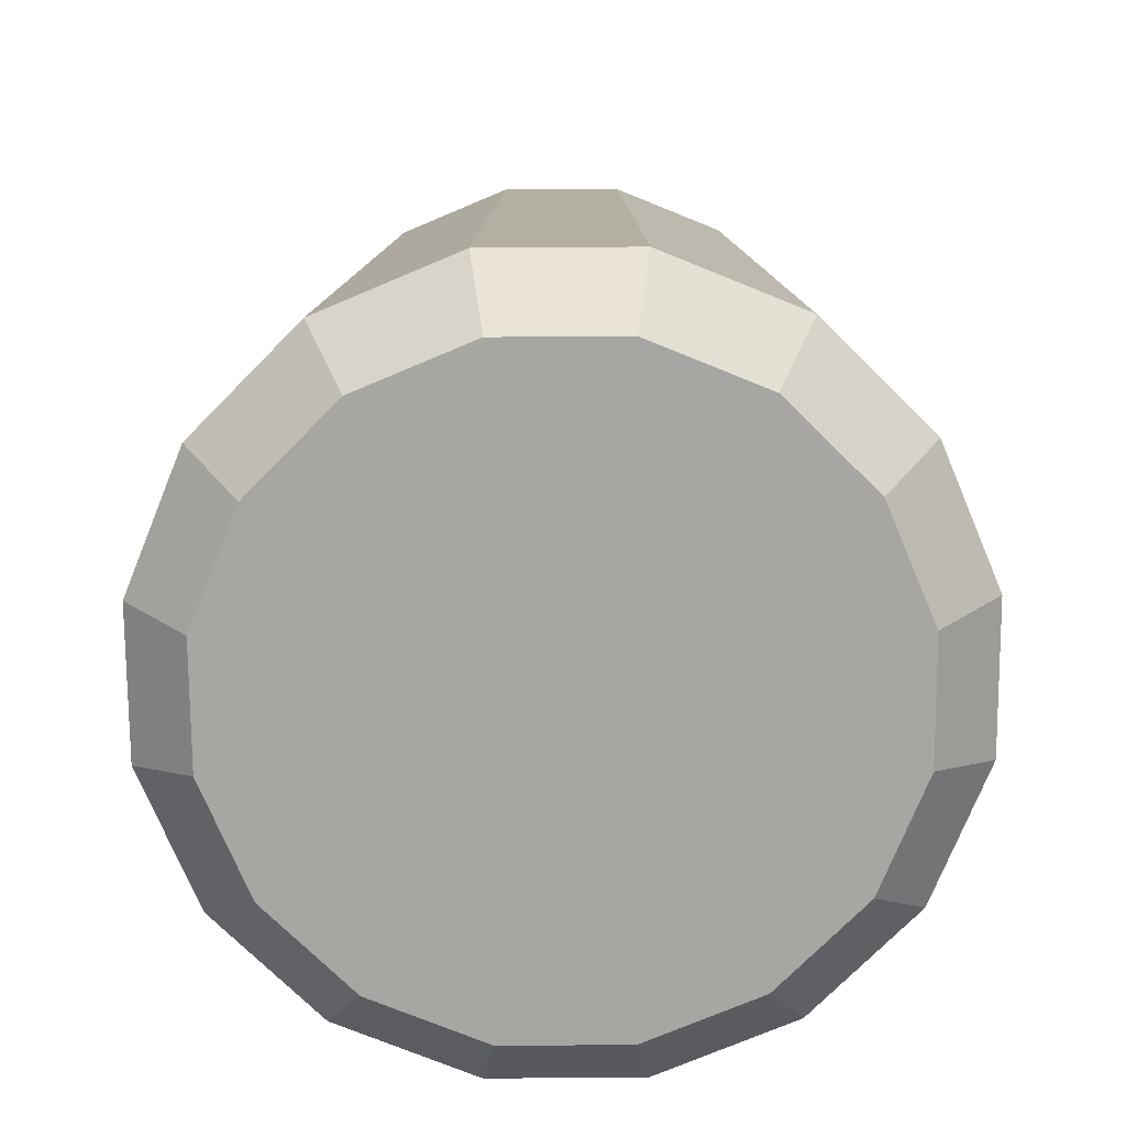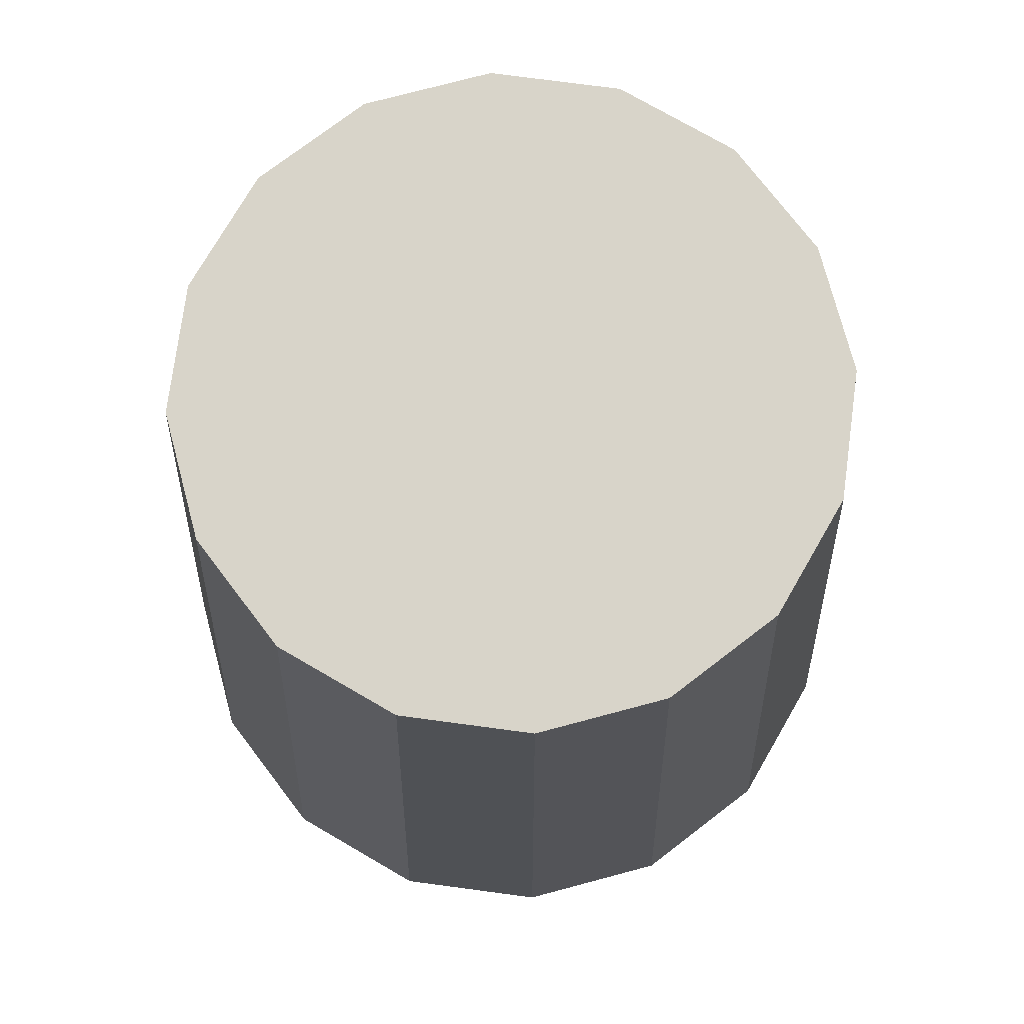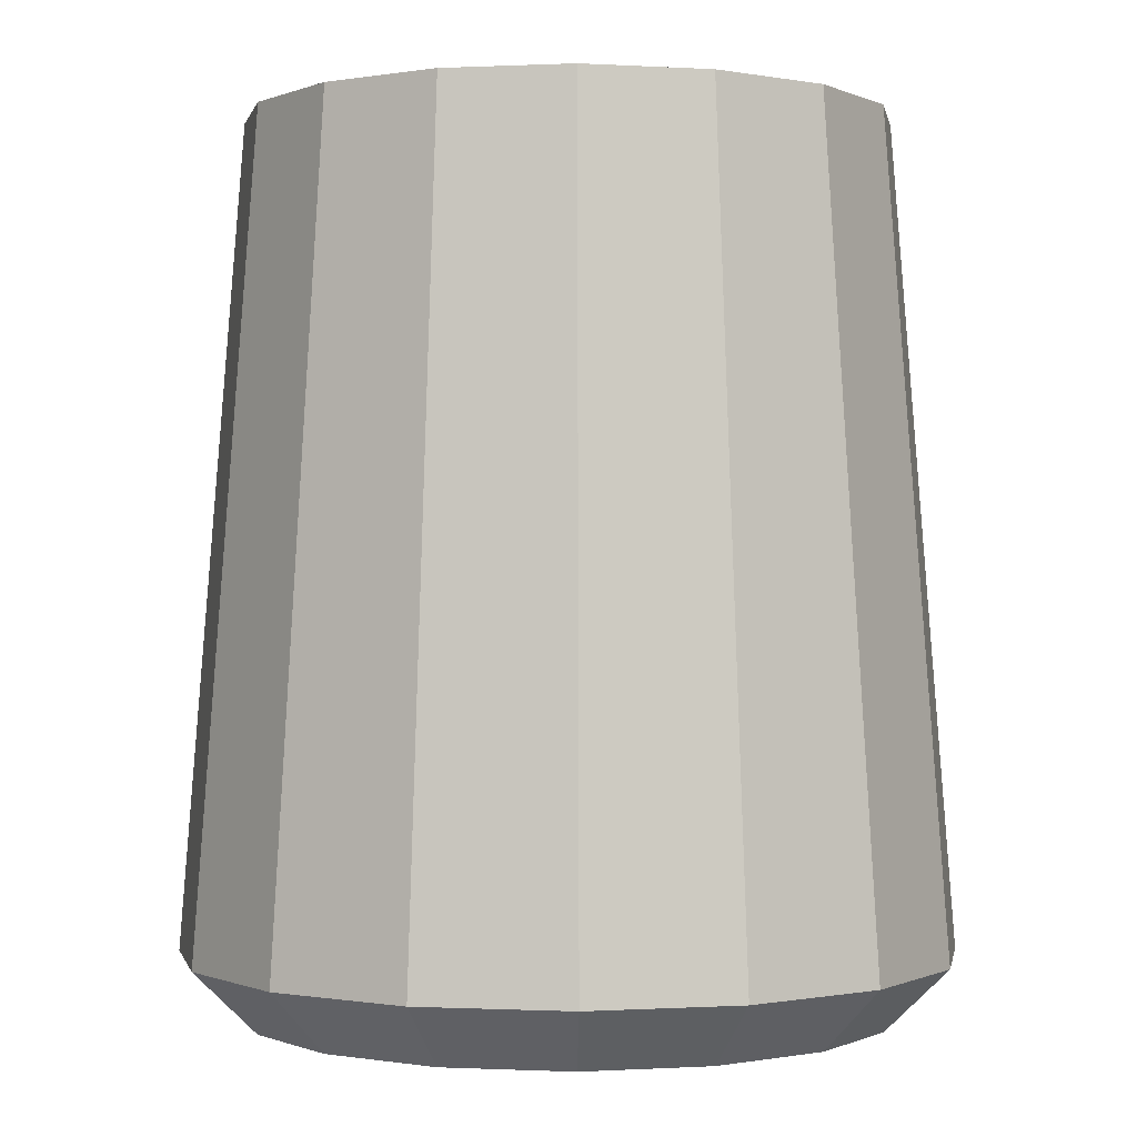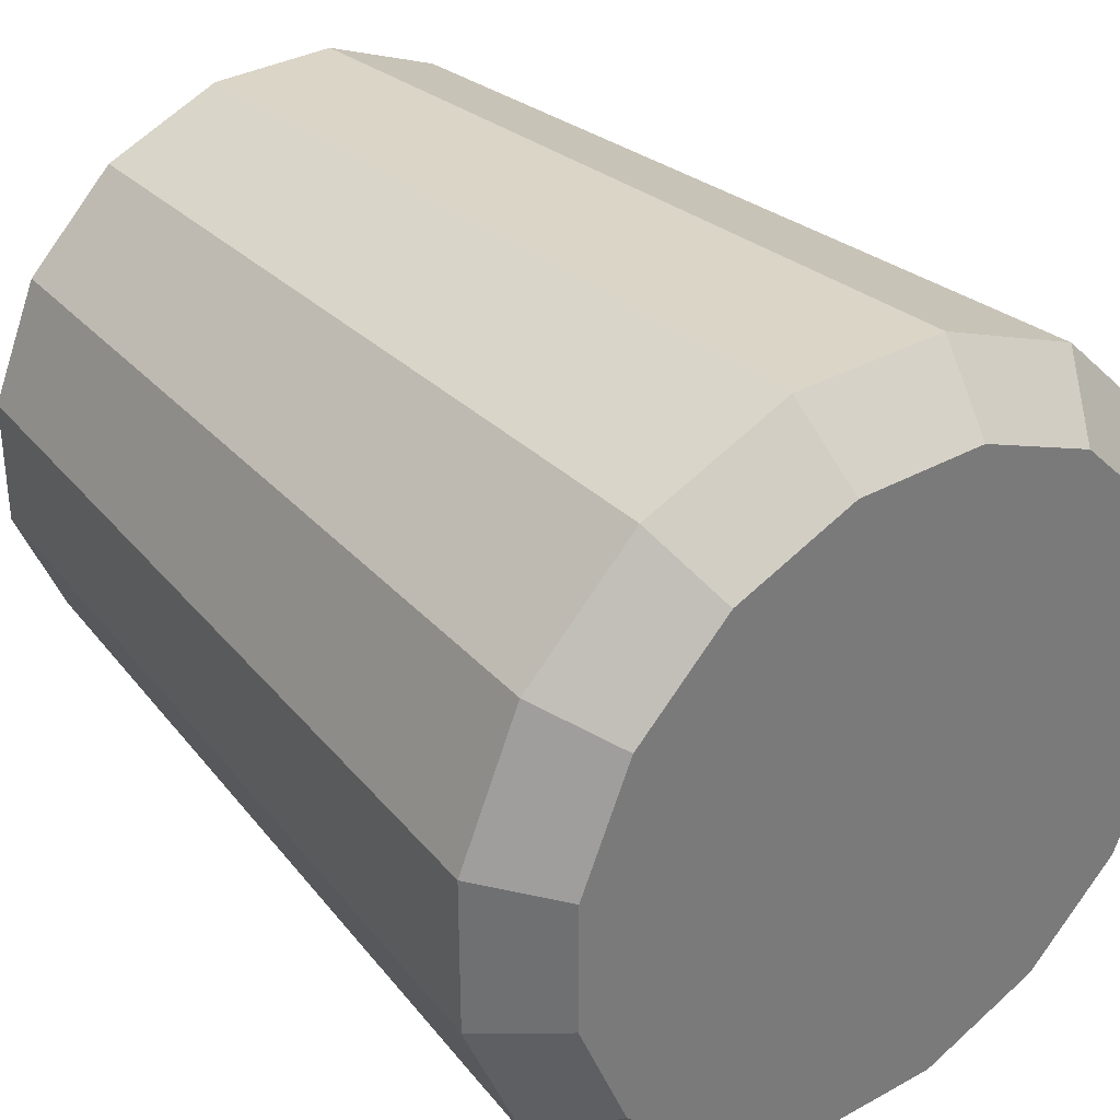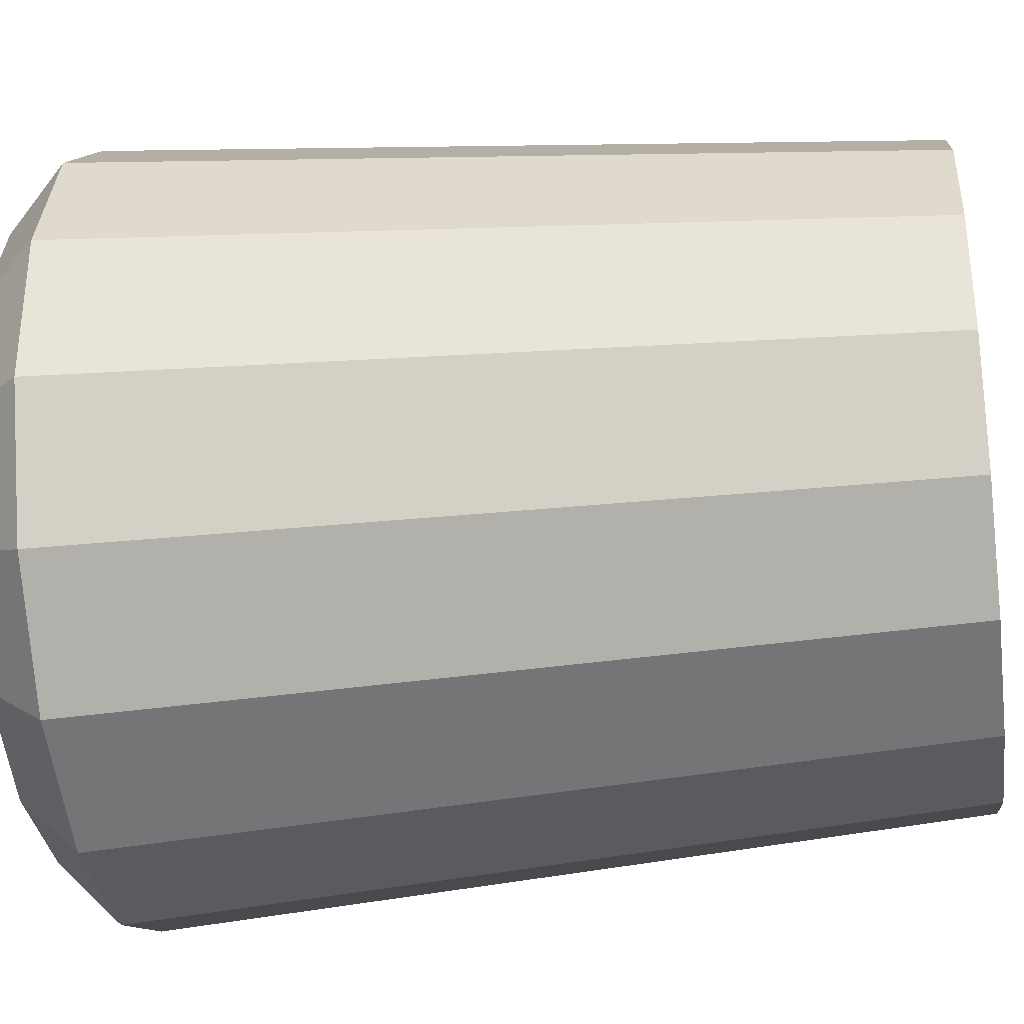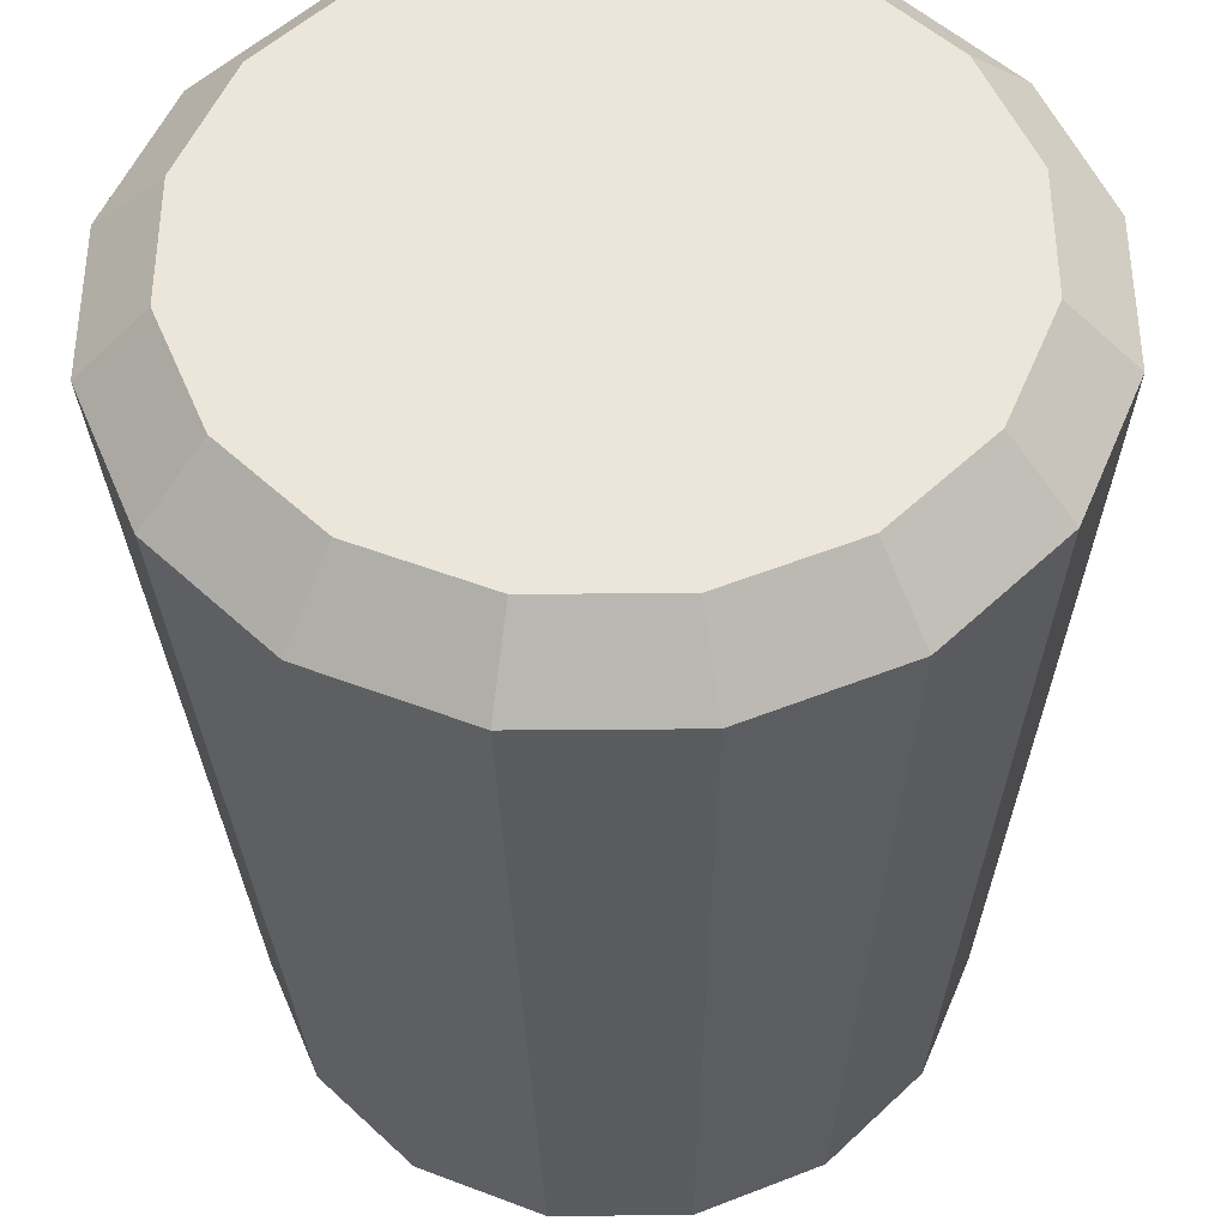
<metadata>
{"format":"obj","ext":"obj","renderer":"f3d","projection":"perspective","resolution":1024,"background":"white","views":[{"elev":-74.3,"azim":112.9,"up":"+Y"},{"elev":75.3,"azim":-59.9,"up":"+Y"},{"elev":-0.2,"azim":54.9,"up":"+Y"},{"elev":33.9,"azim":-37.0,"up":"+Z"},{"elev":-33.6,"azim":97.9,"up":"+Z"},{"elev":-36.9,"azim":0.7,"up":"+Z"}]}
</metadata>
<code>
o corvus_lv_engine_s1_1_collider
v 0.625 0.875 -0.1243
v 0.625 0.875 0.1243
v 0.5298 0.875 0.354
v 0.354 0.875 0.5298
v 0.1243 0.875 0.625
v -0.1243 0.875 0.625
v -0.354 0.875 0.5298
v -0.5298 0.875 0.354
v -0.625 0.875 0.1243
v -0.625 0.875 -0.1243
v -0.5298 0.875 -0.354
v -0.354 0.875 -0.5298
v -0.1243 0.875 -0.625
v 0.1243 0.875 -0.625
v 0.354 0.875 -0.5298
v 0.5298 0.875 -0.354
v 0.75 -0.75 -0.1492
v 0.75 -0.75 0.1492
v 0.6358 -0.75 0.4248
v 0.4248 -0.75 0.6358
v 0.1492 -0.75 0.75
v -0.1492 -0.75 0.75
v -0.4248 -0.75 0.6358
v -0.6358 -0.75 0.4248
v -0.75 -0.75 0.1492
v -0.75 -0.75 -0.1492
v -0.6358 -0.75 -0.4248
v -0.4248 -0.75 -0.6358
v -0.1492 -0.75 -0.75
v 0.1492 -0.75 -0.75
v 0.4248 -0.75 -0.6358
v 0.6358 -0.75 -0.4248
v 0.625 -0.875 -0.1243
v 0.625 -0.875 0.1243
v 0.5298 -0.875 0.354
v 0.354 -0.875 0.5298
v 0.1243 -0.875 0.625
v -0.1243 -0.875 0.625
v -0.354 -0.875 0.5298
v -0.5298 -0.875 0.354
v -0.625 -0.875 0.1243
v -0.625 -0.875 -0.1243
v -0.5298 -0.875 -0.354
v -0.354 -0.875 -0.5298
v -0.1243 -0.875 -0.625
v 0.1243 -0.875 -0.625
v 0.354 -0.875 -0.5298
v 0.5298 -0.875 -0.354
g corvus_lv_engine_s1_1_collider_default
f 1 17 32 16
f 3 19 18 2
f 5 21 20 4
f 7 23 22 6
f 9 25 24 8
f 13 29 28 12
f 15 31 30 14
f 18 34 33 17
f 20 36 35 19
f 22 38 37 21
f 24 40 39 23
f 27 43 42 26
f 30 46 45 29
f 32 48 47 31
f 2 18 17 1
f 4 20 19 3
f 6 22 21 5
f 8 24 23 7
f 10 26 25 9
f 12 28 27 11
f 14 30 29 13
f 16 32 31 15
f 17 33 48 32
f 19 35 34 18
f 21 37 36 20
f 23 39 38 22
f 25 41 40 24
f 29 45 44 28
f 31 47 46 30
f 1 16 15 14 13 12 11 10 9 8 7 6 5 4 3 2
f 26 42 41 25
f 28 44 43 27
f 11 27 26 10
f 34 35 36 37 38 39 40 41 42 43 44 45 46 47 48 33

</code>
